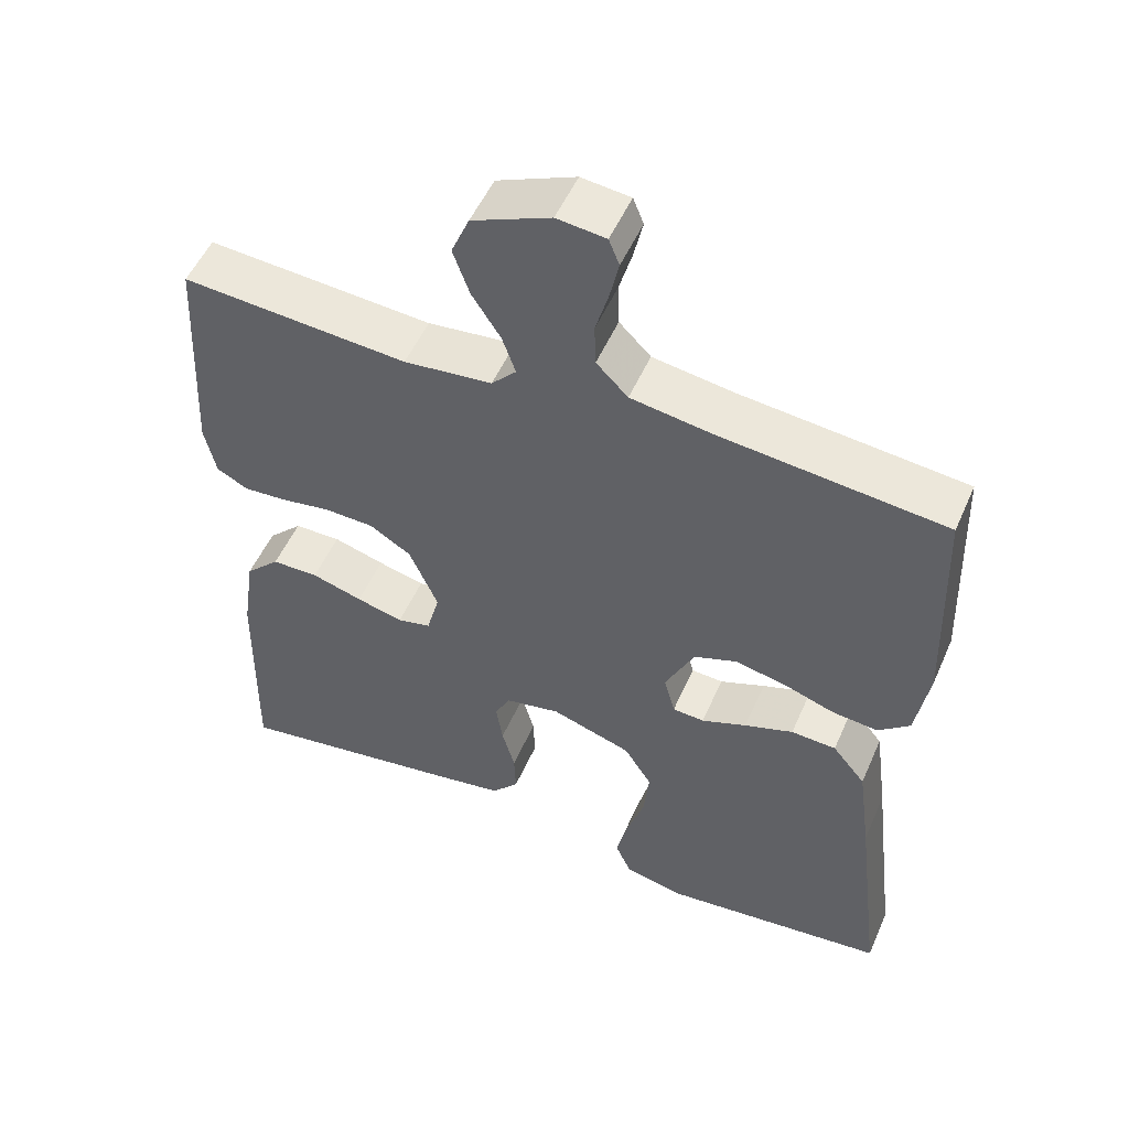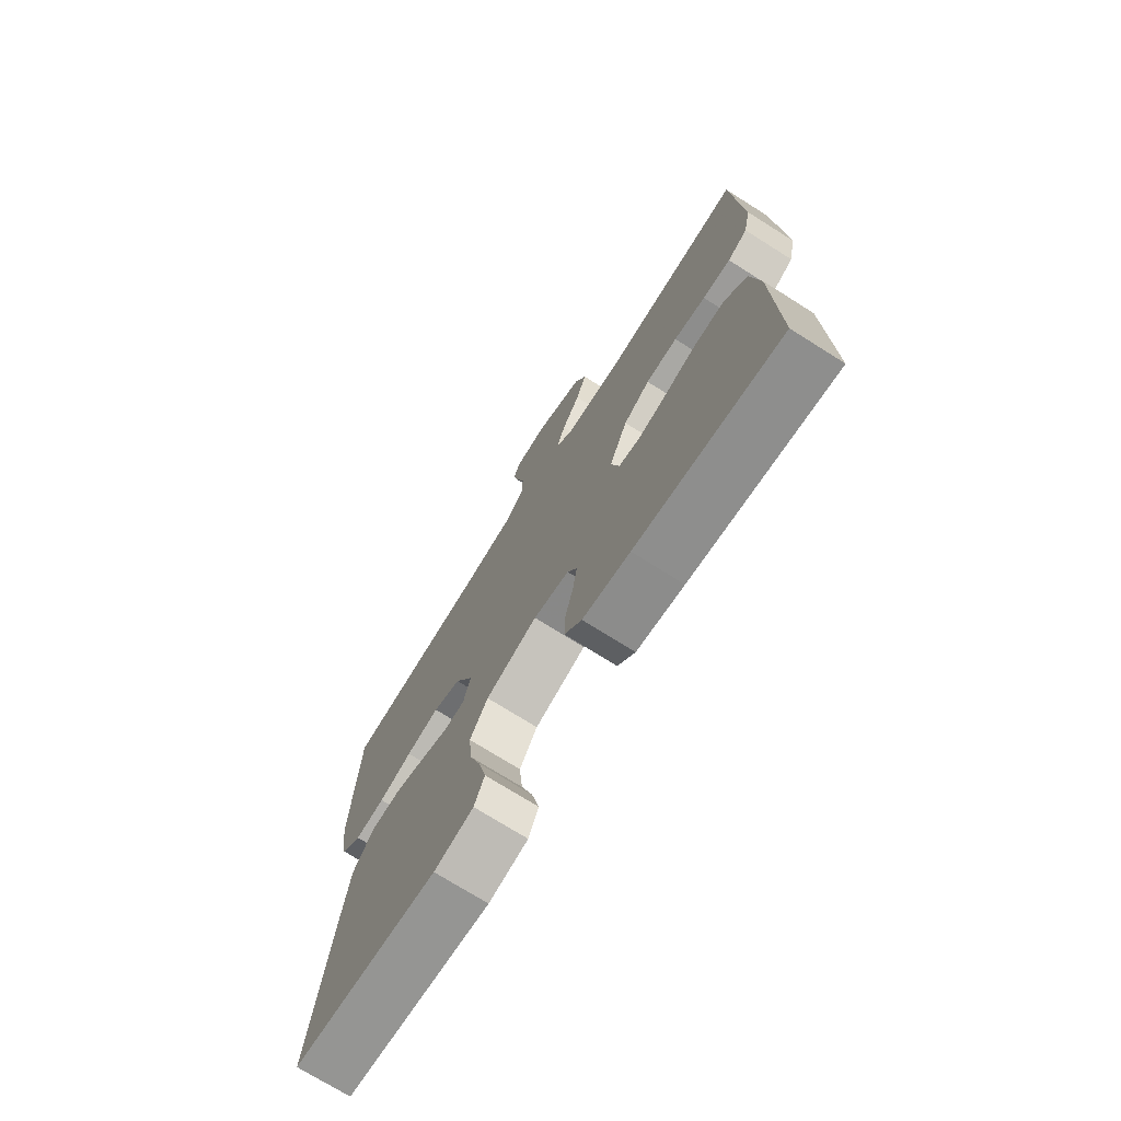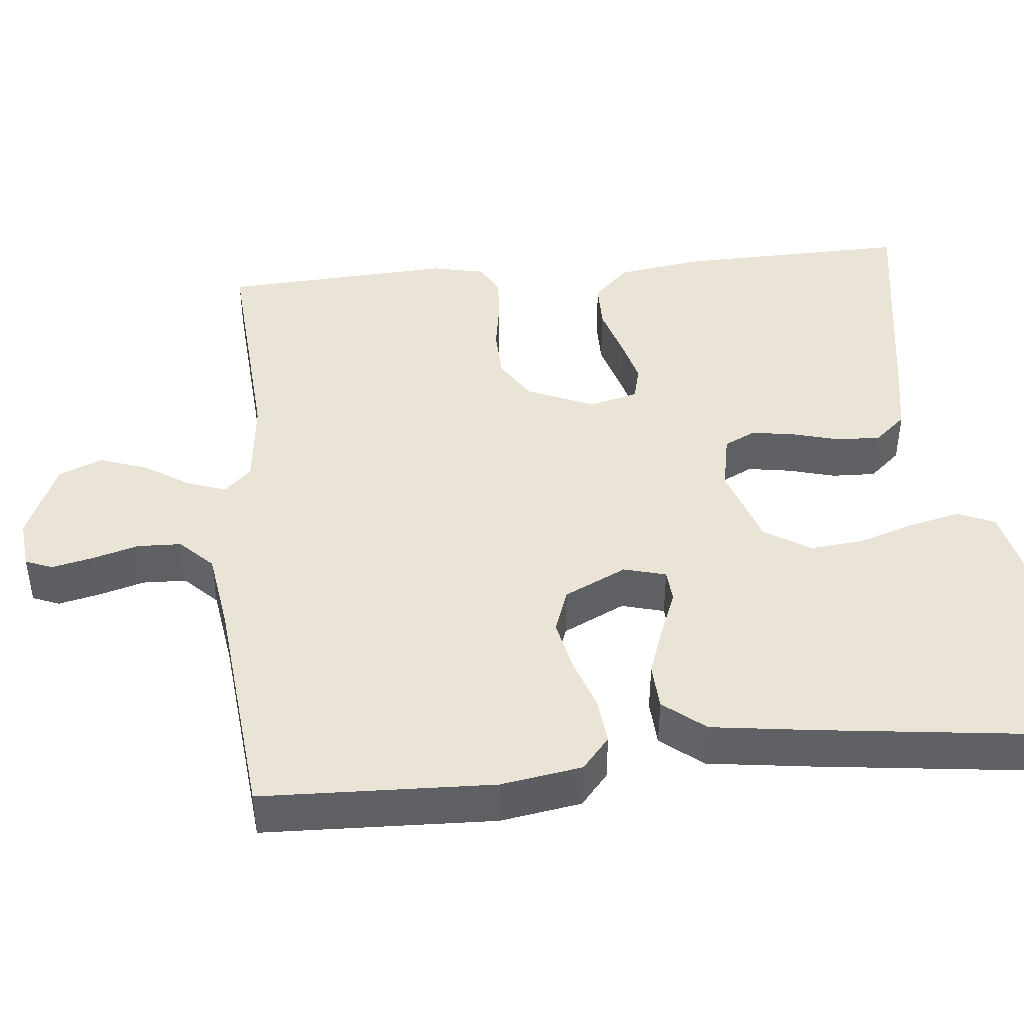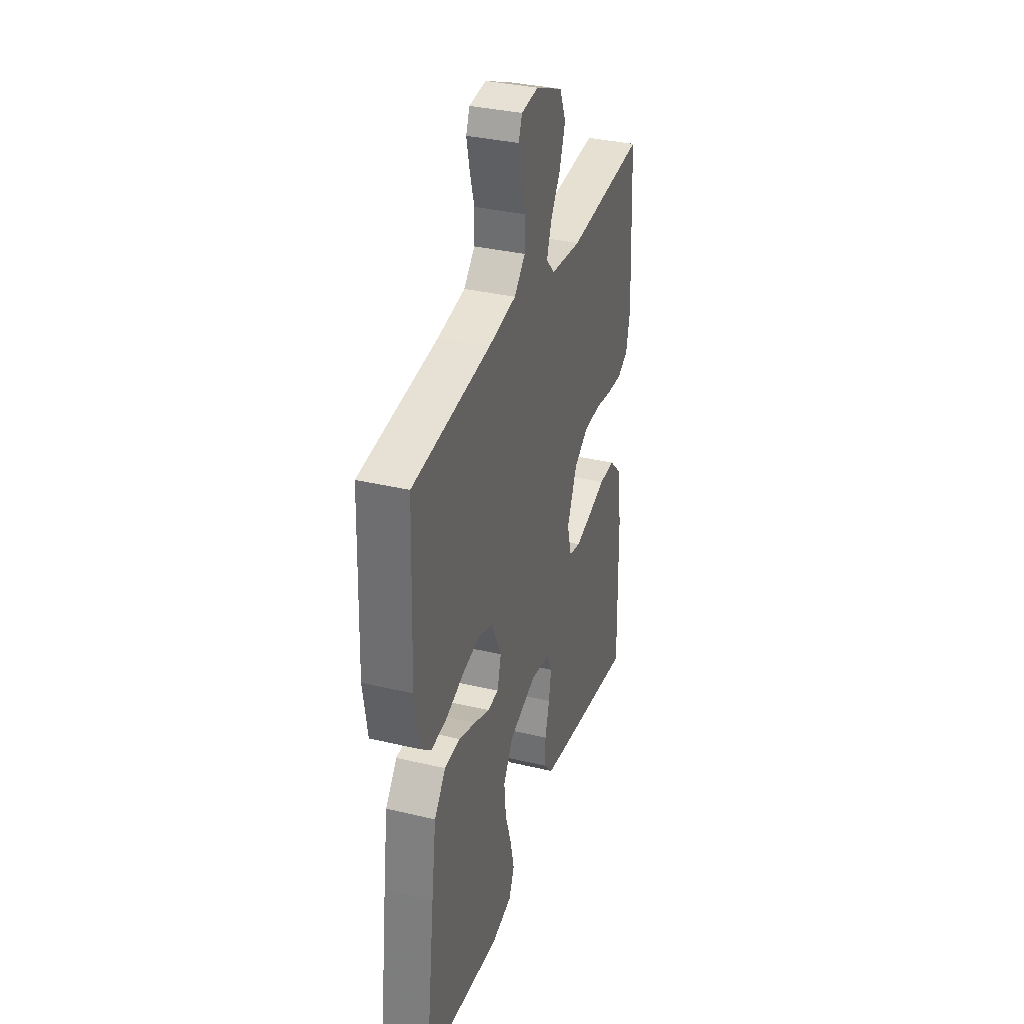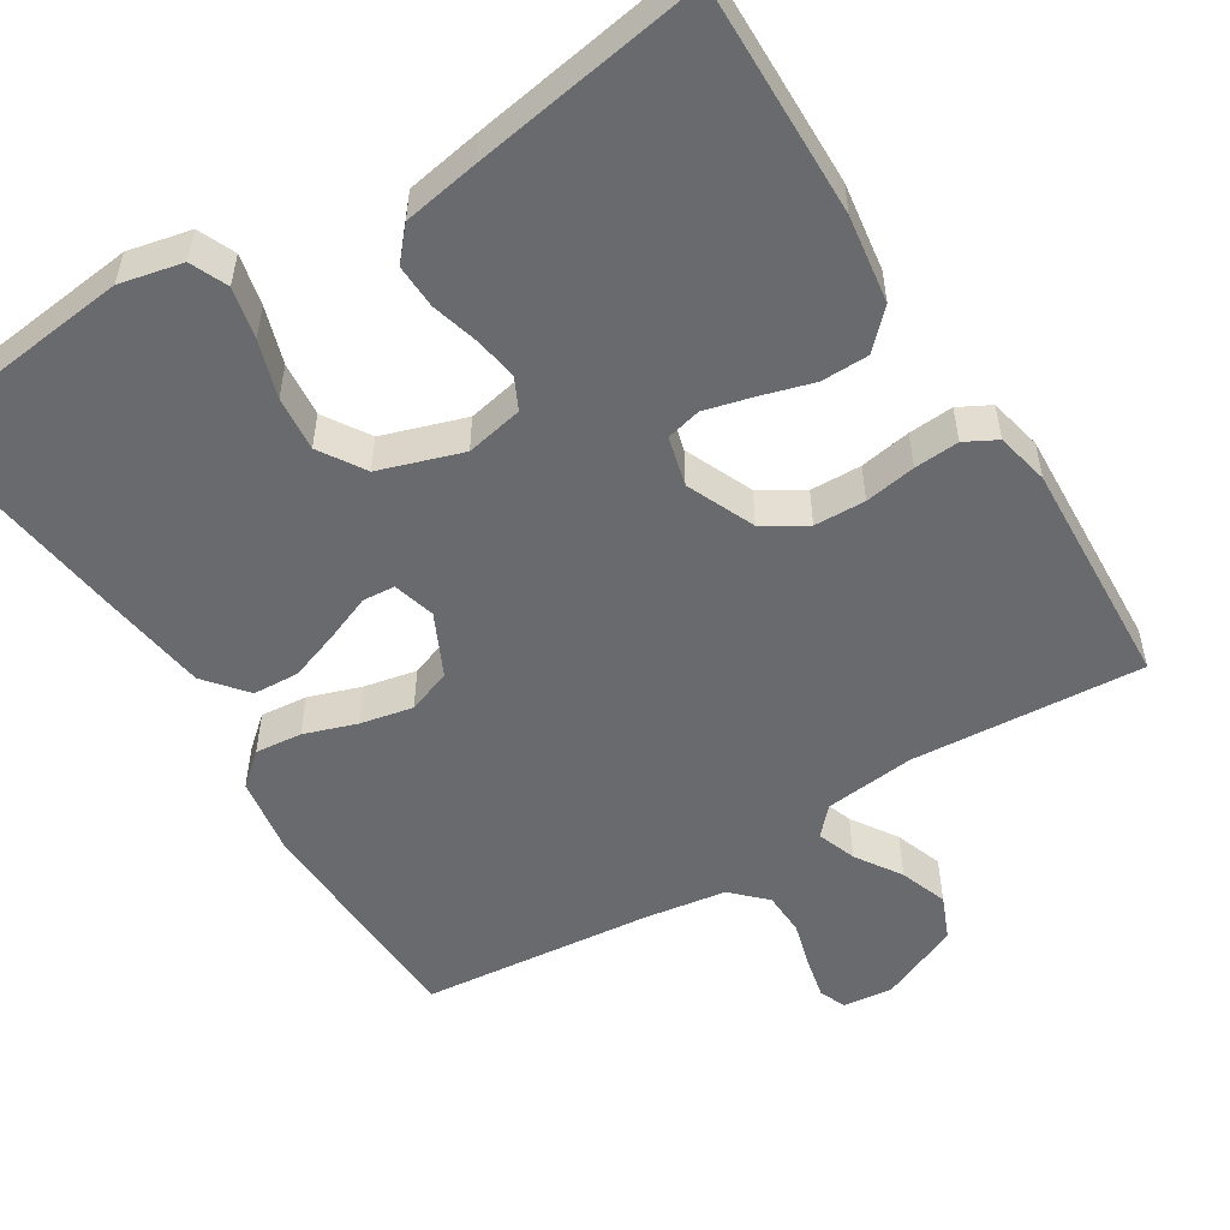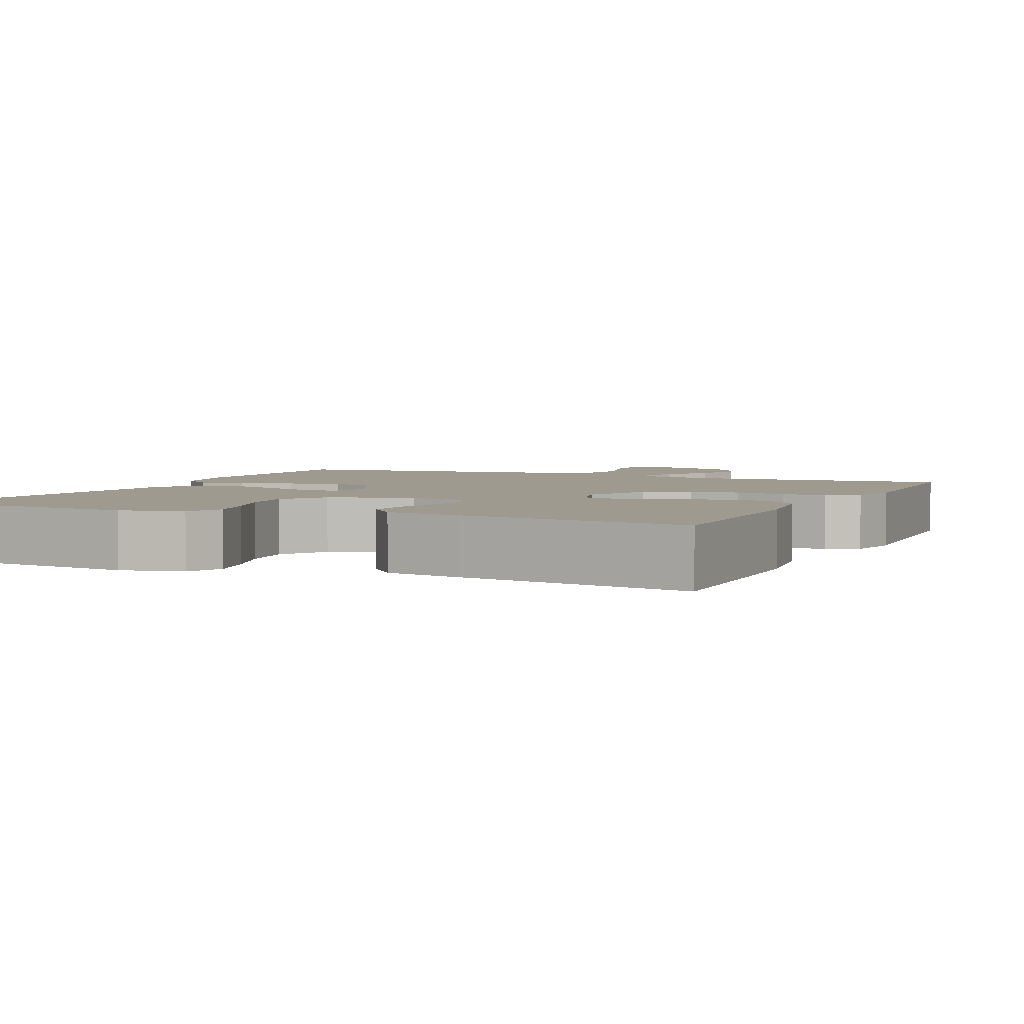
<metadata>
{"format":"obj","ext":"obj","renderer":"f3d","projection":"perspective","resolution":1024,"background":"white","views":[{"elev":52.5,"azim":23.4,"up":"+Z"},{"elev":-73.3,"azim":-122.2,"up":"+Z"},{"elev":43.7,"azim":84.3,"up":"+Y"},{"elev":34.4,"azim":107.8,"up":"+Z"},{"elev":-53.0,"azim":-148.1,"up":"+Y"},{"elev":3.6,"azim":-155.7,"up":"+Y"}]}
</metadata>
<code>
v 0.5 0.07 0.5
v 0.511 0.07 0.2
v 0.494 0.07 0.095
v 0.452 0.07 0.059
v 0.391 0.07 0.065
v 0.323 0.07 0.088
v 0.255 0.07 0.102
v 0.198 0.07 0.081
v 0.159 0.07 0
v 0.174 0.07 -0.055
v 0.216 0.07 -0.058
v 0.276 0.07 -0.034
v 0.341 0.07 -0.011
v 0.401 0.07 -0.014
v 0.445 0.07 -0.068
v 0.463 0.07 -0.2
v 0.5 0.07 -0.5
v 0.2 0.07 -0.534
v 0.119 0.07 -0.516
v 0.098 0.07 -0.468
v 0.113 0.07 -0.402
v 0.137 0.07 -0.328
v 0.144 0.07 -0.257
v 0.107 0.07 -0.198
v 0 0.07 -0.163
v -0.074 0.07 -0.178
v -0.094 0.07 -0.219
v -0.085 0.07 -0.275
v -0.068 0.07 -0.337
v -0.066 0.07 -0.394
v -0.102 0.07 -0.435
v -0.2 0.07 -0.452
v -0.5 0.07 -0.5
v -0.494 0.07 -0.2
v -0.477 0.07 -0.086
v -0.431 0.07 -0.04
v -0.369 0.07 -0.039
v -0.301 0.07 -0.059
v -0.239 0.07 -0.075
v -0.194 0.07 -0.064
v -0.177 0.07 0
v -0.215 0.07 0.088
v -0.27 0.07 0.122
v -0.336 0.07 0.124
v -0.402 0.07 0.113
v -0.46 0.07 0.109
v -0.501 0.07 0.131
v -0.516 0.07 0.2
v -0.5 0.07 0.5
v -0.2 0.07 0.479
v -0.083 0.07 0.492
v -0.05 0.07 0.527
v -0.068 0.07 0.578
v -0.106 0.07 0.637
v -0.128 0.07 0.699
v -0.104 0.07 0.756
v 0 0.07 0.801
v 0.065 0.07 0.794
v 0.079 0.07 0.759
v 0.067 0.07 0.705
v 0.05 0.07 0.645
v 0.052 0.07 0.588
v 0.094 0.07 0.546
v 0.2 0.07 0.53
v 0.5 0 0.5
v 0.511 0 0.2
v 0.494 0 0.095
v 0.452 0 0.059
v 0.391 0 0.065
v 0.323 0 0.088
v 0.255 0 0.102
v 0.198 0 0.081
v 0.159 0 0
v 0.174 0 -0.055
v 0.216 0 -0.058
v 0.276 0 -0.034
v 0.341 0 -0.011
v 0.401 0 -0.014
v 0.445 0 -0.068
v 0.463 0 -0.2
v 0.5 0 -0.5
v 0.2 0 -0.534
v 0.119 0 -0.516
v 0.098 0 -0.468
v 0.113 0 -0.402
v 0.137 0 -0.328
v 0.144 0 -0.257
v 0.107 0 -0.198
v 0 0 -0.163
v -0.074 0 -0.178
v -0.094 0 -0.219
v -0.085 0 -0.275
v -0.068 0 -0.337
v -0.066 0 -0.394
v -0.102 0 -0.435
v -0.2 0 -0.452
v -0.5 0 -0.5
v -0.494 0 -0.2
v -0.477 0 -0.086
v -0.431 0 -0.04
v -0.369 0 -0.039
v -0.301 0 -0.059
v -0.239 0 -0.075
v -0.194 0 -0.064
v -0.177 0 0
v -0.215 0 0.088
v -0.27 0 0.122
v -0.336 0 0.124
v -0.402 0 0.113
v -0.46 0 0.109
v -0.501 0 0.131
v -0.516 0 0.2
v -0.5 0 0.5
v -0.2 0 0.479
v -0.083 0 0.492
v -0.05 0 0.527
v -0.068 0 0.578
v -0.106 0 0.637
v -0.128 0 0.699
v -0.104 0 0.756
v 0 0 0.801
v 0.065 0 0.794
v 0.079 0 0.759
v 0.067 0 0.705
v 0.05 0 0.645
v 0.052 0 0.588
v 0.094 0 0.546
v 0.2 0 0.53
f 59 60 61
f 58 59 61
f 57 58 61
f 56 57 61
f 55 56 61
f 54 55 61
f 53 54 61
f 52 53 61 62
f 51 52 62 63
f 48 49 50
f 47 48 50
f 46 47 50
f 45 46 50
f 44 45 50
f 43 44 50 51
f 51 63 64
f 43 51 64
f 42 43 64
f 36 37 38
f 35 36 38
f 34 35 38
f 33 34 38
f 32 33 38
f 31 32 38
f 30 31 38
f 29 30 38
f 28 29 38
f 27 28 38 39
f 26 27 39 40
f 20 21 22
f 19 20 22
f 18 19 22
f 17 18 22
f 16 17 22
f 15 16 22
f 14 15 22
f 13 14 22
f 12 13 22
f 11 12 22 23
f 10 11 23 24
f 4 5 6
f 3 4 6
f 2 3 6
f 1 2 6
f 64 1 6
f 64 6 7
f 64 7 8
f 42 64 8
f 41 42 8
f 41 8 9
f 40 41 9
f 26 40 9
f 25 26 9
f 9 10 24 25
f 125 124 123
f 125 123 122
f 125 122 121
f 125 121 120
f 125 120 119
f 125 119 118
f 125 118 117
f 126 125 117 116
f 127 126 116 115
f 114 113 112
f 114 112 111
f 114 111 110
f 114 110 109
f 114 109 108
f 115 114 108 107
f 128 127 115
f 128 115 107
f 128 107 106
f 102 101 100
f 102 100 99
f 102 99 98
f 102 98 97
f 102 97 96
f 102 96 95
f 102 95 94
f 102 94 93
f 102 93 92
f 103 102 92 91
f 104 103 91 90
f 86 85 84
f 86 84 83
f 86 83 82
f 86 82 81
f 86 81 80
f 86 80 79
f 86 79 78
f 86 78 77
f 86 77 76
f 87 86 76 75
f 88 87 75 74
f 70 69 68
f 70 68 67
f 70 67 66
f 70 66 65
f 70 65 128
f 71 70 128
f 72 71 128
f 72 128 106
f 72 106 105
f 73 72 105
f 73 105 104
f 73 104 90
f 73 90 89
f 89 88 74 73
f 1 65 66 2
f 2 66 67 3
f 3 67 68 4
f 4 68 69 5
f 5 69 70 6
f 6 70 71 7
f 7 71 72 8
f 8 72 73 9
f 9 73 74 10
f 10 74 75 11
f 11 75 76 12
f 12 76 77 13
f 13 77 78 14
f 14 78 79 15
f 15 79 80 16
f 16 80 81 17
f 17 81 82 18
f 18 82 83 19
f 19 83 84 20
f 20 84 85 21
f 21 85 86 22
f 22 86 87 23
f 23 87 88 24
f 24 88 89 25
f 25 89 90 26
f 26 90 91 27
f 27 91 92 28
f 28 92 93 29
f 29 93 94 30
f 30 94 95 31
f 31 95 96 32
f 32 96 97 33
f 33 97 98 34
f 34 98 99 35
f 35 99 100 36
f 36 100 101 37
f 37 101 102 38
f 38 102 103 39
f 39 103 104 40
f 40 104 105 41
f 41 105 106 42
f 42 106 107 43
f 43 107 108 44
f 44 108 109 45
f 45 109 110 46
f 46 110 111 47
f 47 111 112 48
f 48 112 113 49
f 49 113 114 50
f 50 114 115 51
f 51 115 116 52
f 52 116 117 53
f 53 117 118 54
f 54 118 119 55
f 55 119 120 56
f 56 120 121 57
f 57 121 122 58
f 58 122 123 59
f 59 123 124 60
f 60 124 125 61
f 61 125 126 62
f 62 126 127 63
f 63 127 128 64
f 64 128 65 1

</code>
